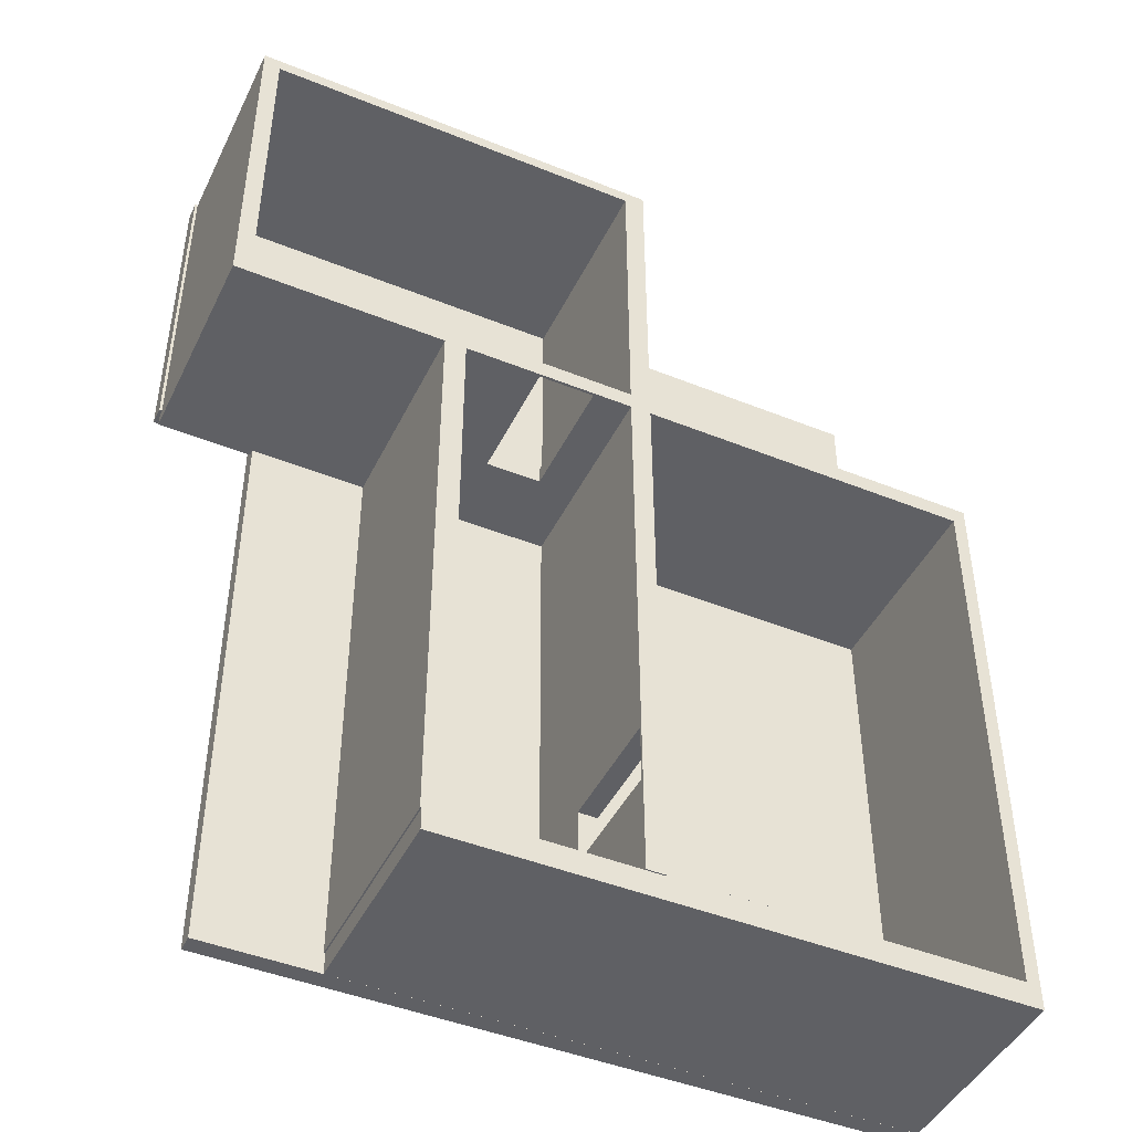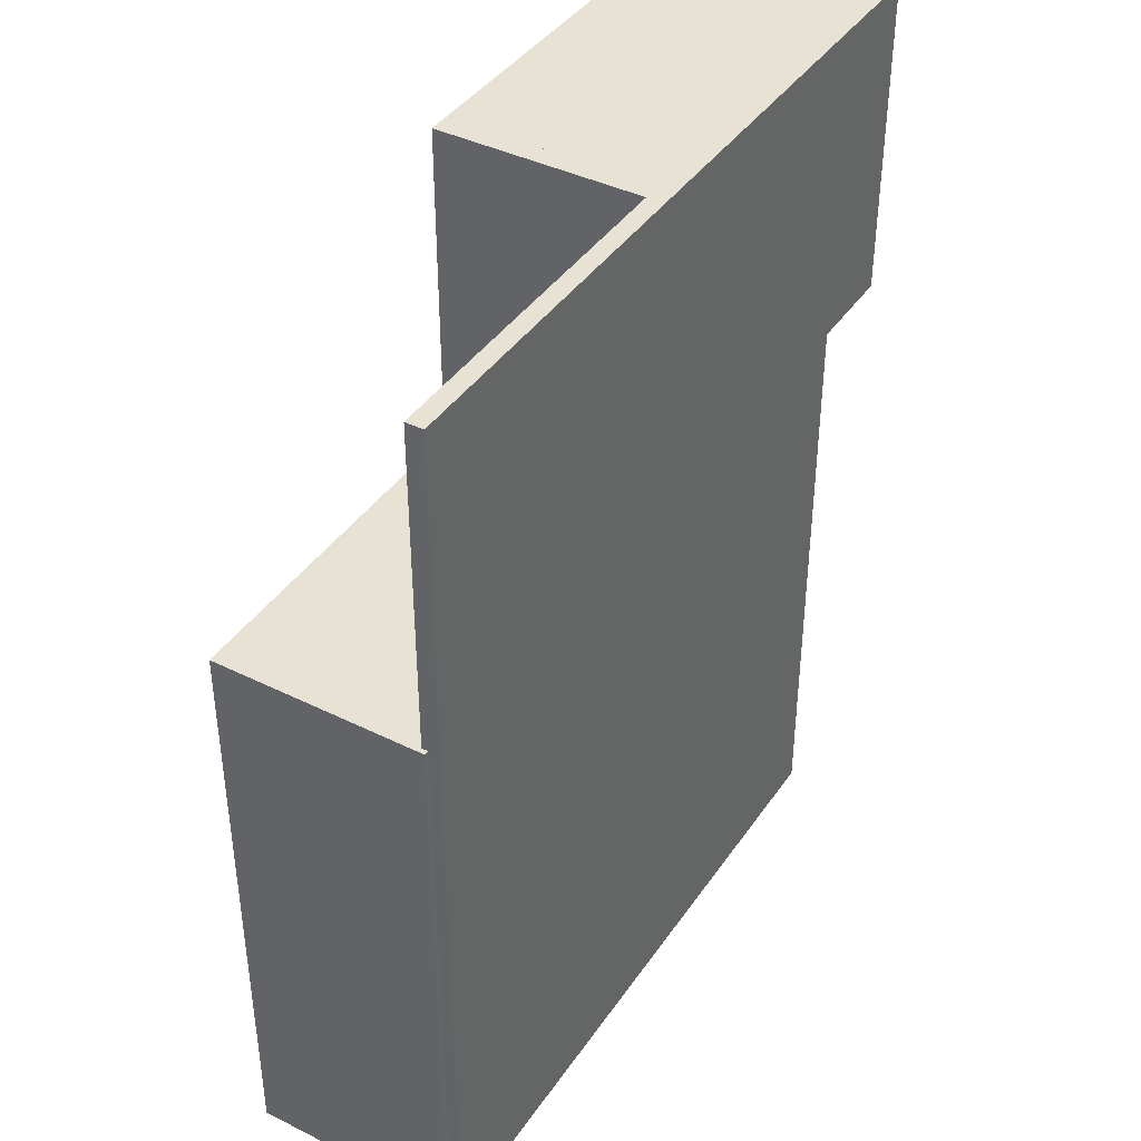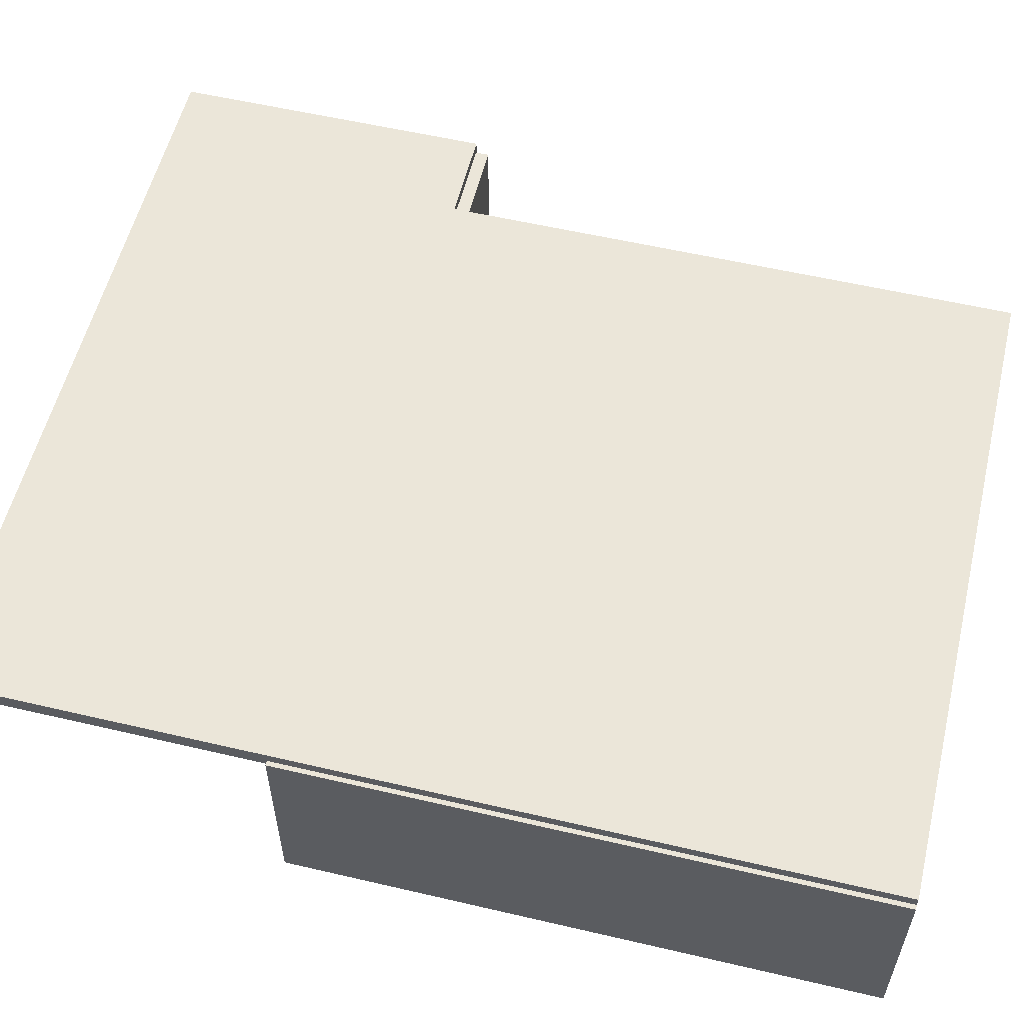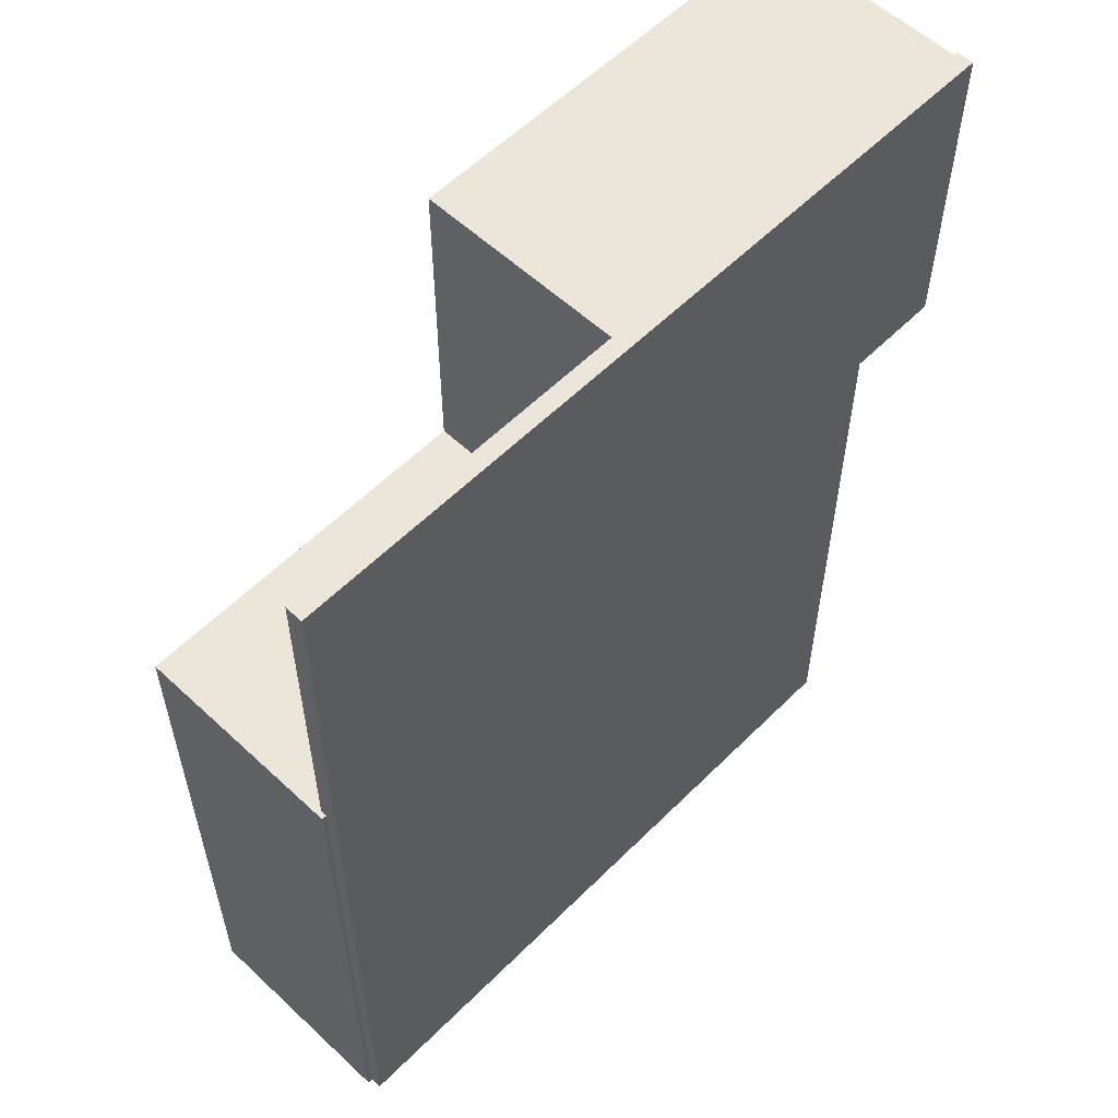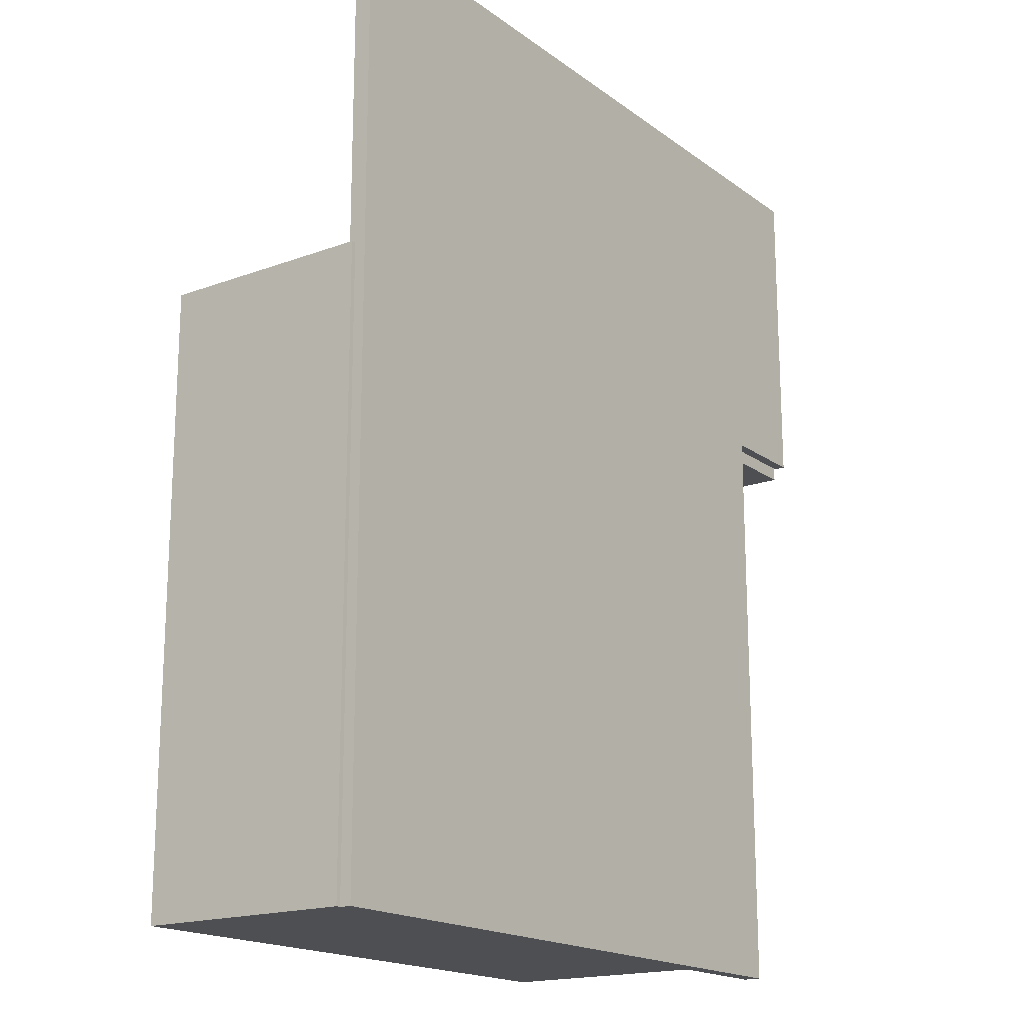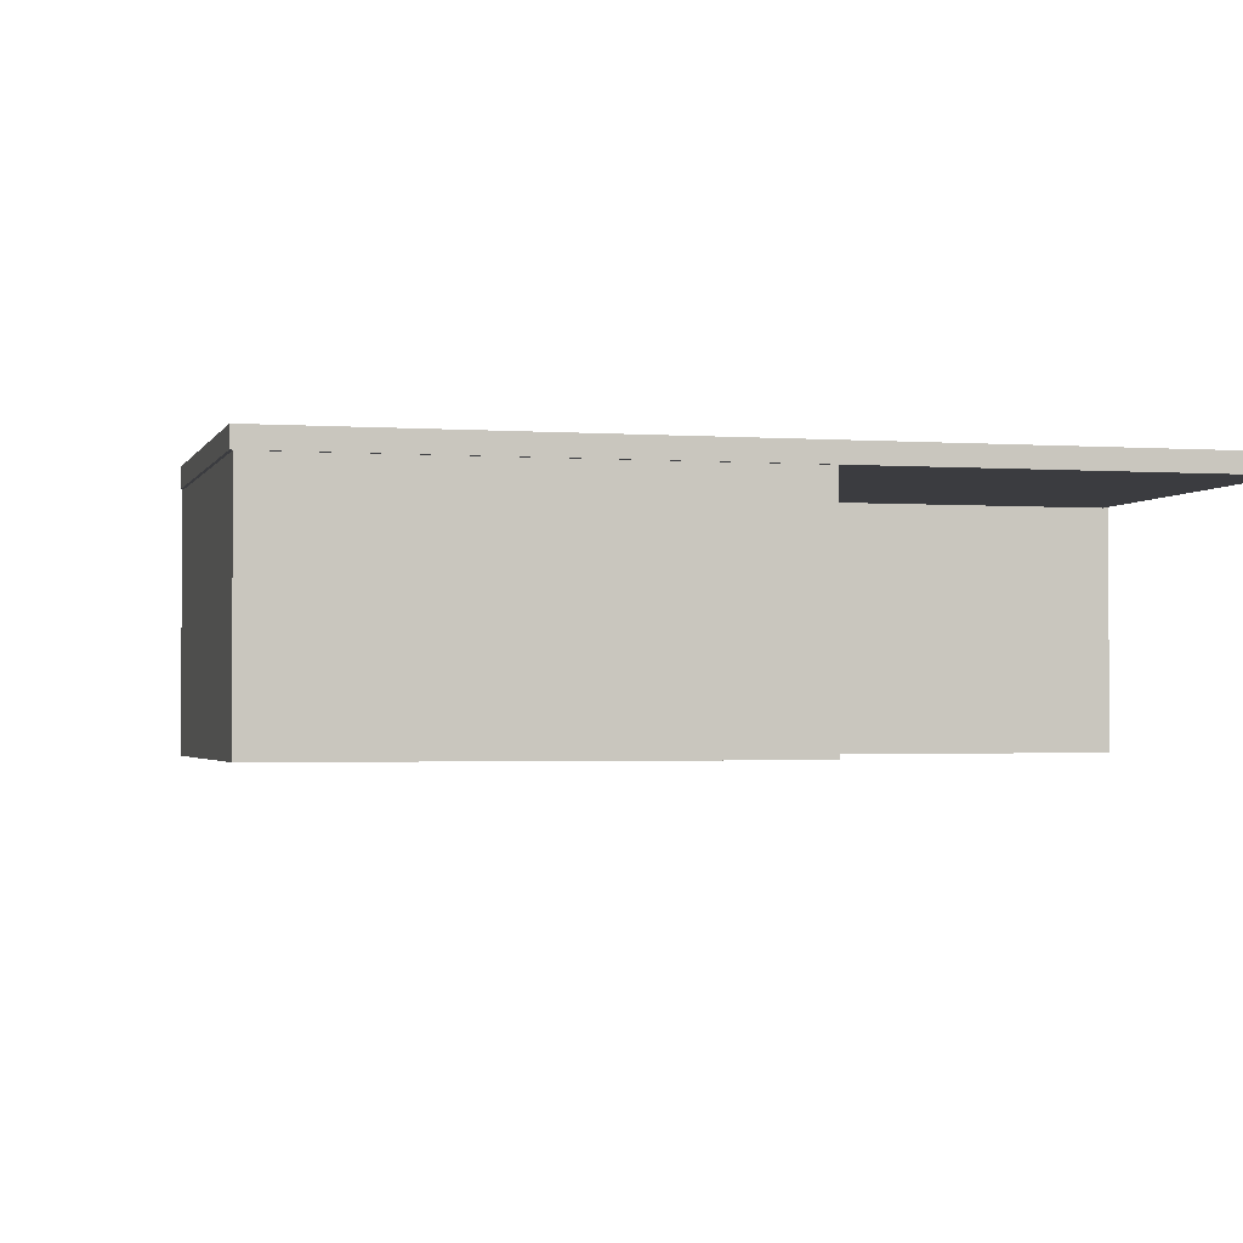
<metadata>
{"format":"obj","ext":"obj","renderer":"f3d","projection":"perspective","resolution":1024,"background":"white","views":[{"elev":-45.2,"azim":-25.0,"up":"+Z"},{"elev":40.7,"azim":121.2,"up":"+Z"},{"elev":56.8,"azim":103.7,"up":"+Y"},{"elev":57.1,"azim":134.1,"up":"+Z"},{"elev":-17.8,"azim":125.8,"up":"+Z"},{"elev":-2.0,"azim":-14.6,"up":"+Y"}]}
</metadata>
<code>
g default
v -366.1 339.8 565.7
v 757 339.8 565.7
v -366.1 368.7 565.7
v 757 368.7 565.7
v -366.1 368.7 -973.6
v 757 368.7 -973.6
v -366.1 339.8 -973.6
v 757 339.8 -973.6
v -366.1 368.7 20.06
v -366.1 339.8 20.06
v 757 339.8 20.06
v 757 368.7 20.06
v -526.2 339.8 20.06
v -526.2 339.8 565.7
v -526.2 368.7 565.7
v -526.2 368.7 20.06
v -138.6 -3.334 26.67
v -138.6 -3.334 -2.929
v 146.7 -3.334 -2.929
v 146.7 -3.334 26.67
v -174.3 350.2 26.67
v -174.3 350.2 -2.929
v -493.6 350.2 -2.929
v -493.6 350.2 26.67
v -521.7 -3.334 540.7
v -493.6 -3.334 540.7
v -493.6 -3.334 562.4
v -521.7 -3.334 562.4
v -174.3 -3.334 26.67
v -138.6 350.2 26.67
v 146.7 350.2 -2.929
v 181 350.2 -2.929
v 181 350.2 -931
v 149.6 350.2 -931
v 82.41 1.073 -2.929
v -11.08 1.073 -2.929
v -11.08 1.073 26.67
v 82.41 1.073 26.67
v -11.08 205.8 -2.929
v -11.08 205.8 26.67
v -521.7 350.2 26.67
v -521.7 350.2 540.7
v -493.6 350.2 540.7
v 742.1 350.2 -932.7
v 764.8 350.2 -932.7
v 764.8 350.2 -973.5
v 742.1 350.2 -973.5
v 181 -3.334 -2.929
v 181 -3.334 26.67
v 82.41 205.8 -2.929
v 82.41 205.8 26.67
v -521.7 350.2 562.4
v -138.6 350.2 -2.929
v -493.6 350.2 562.4
v 764.8 -3.334 -2.929
v 742.1 -3.334 -2.929
v 742.1 -3.334 -932.7
v 764.8 -3.334 -932.7
v 146.7 350.2 26.67
v 147.4 -3.334 540.7
v 147.4 -3.334 562.4
v 742.1 350.2 -2.929
v 181 -3.334 562.4
v 146.7 -3.334 562.4
v 742.1 -3.334 26.67
v 764.8 350.2 -2.929
v 181 350.2 26.67
v 147.4 350.2 540.7
v 147.4 350.2 562.4
v 146.7 350.2 562.4
v 181 350.2 562.4
v 742.1 350.2 26.67
v 764.8 -3.334 26.67
v 764.8 350.2 26.67
v 764.8 -3.334 -973.5
v -493.6 -3.334 26.67
v 742.1 -3.334 -973.5
v -521.7 -3.334 26.67
v -521.7 350.2 -2.929
v -174.3 -3.334 -2.929
v -493.6 -3.334 -2.929
v -138.6 350.2 -938.7
v -174.3 350.2 -938.7
v 149.6 -3.334 -931
v 181 -3.334 -931
v -172.1 350.2 -973.5
v -172.1 350.2 -932.7
v -521.7 -3.334 -2.929
v 148.8 205.8 -677.3
v 149.1 205.8 -770.8
v 181 205.8 -770.8
v 181 205.8 -677.3
v 148.8 1.073 -677.3
v 181 1.073 -677.3
v -138.6 -3.334 -938.7
v -174.3 -3.334 -938.7
v -172.1 -3.334 -932.7
v 149.1 1.073 -770.8
v 181 1.073 -770.8
v -172.1 -3.334 -973.5
g polySurface2
f 1 2 4 3
f 3 4 12 9
f 5 6 8 7
f 10 11 2 1
f 2 11 12 4
f 13 14 15 16
f 7 10 9 5
f 7 8 11 10
f 12 11 8 6
f 9 12 6 5
f 10 1 14 13
f 1 3 15 14
f 3 9 16 15
f 9 10 13 16
f 17 18 19 20
f 21 22 23 24
f 25 26 27 28
f 29 17 30 21
f 31 32 33 34
f 35 36 37 38
f 36 39 40 37
f 24 41 42 43
f 44 45 46 47
f 20 19 48 49
f 50 35 38 51
f 42 25 28 52
f 21 30 53 22
f 27 54 52 28
f 39 50 51 40
f 55 56 57 58
f 35 19 18 36
f 53 30 59 31
f 27 26 60 61
f 51 38 20 59
f 53 31 50 39
f 43 42 52 54
f 56 62 44 57
f 30 17 37 40
f 20 49 63 64
f 49 48 56 65
f 66 55 58 45
f 31 59 67 32
f 26 43 68 60
f 54 27 61 69
f 59 20 64 70
f 48 32 62 56
f 62 66 45 44
f 49 67 71 63
f 67 49 65 72
f 43 54 69 68
f 65 56 55 73
f 67 59 70 71
f 32 67 72 62
f 60 68 69 61
f 70 64 63 71
f 73 55 66 74
f 72 65 73 74
f 62 72 74 66
f 45 58 75 46
f 76 24 43 26
f 77 47 46 75
f 41 78 25 42
f 29 21 24 76
f 24 23 79 41
f 80 18 17 29
f 22 80 81 23
f 58 57 77 75
f 78 76 26 25
f 22 53 82 83
f 48 19 84 85
f 44 47 86 87
f 80 29 76 81
f 88 78 41 79
f 23 81 88 79
f 89 90 91 92
f 93 89 92 94
f 53 18 95 82
f 80 22 83 96
f 57 44 87 97
f 81 76 78 88
f 90 98 99 91
f 47 77 100 86
f 94 48 85 99
f 98 93 94 99
f 34 33 85 84
f 19 31 89 93
f 18 80 96 95
f 77 57 97 100
f 32 92 91 33
f 90 34 84 98
f 83 82 95 96
f 97 87 86 100
f 31 34 90 89
f 53 39 36 18
f 33 91 99 85
f 30 40 51 59
f 20 38 37 17
f 32 48 94 92
f 19 93 98 84
f 31 19 35 50

</code>
